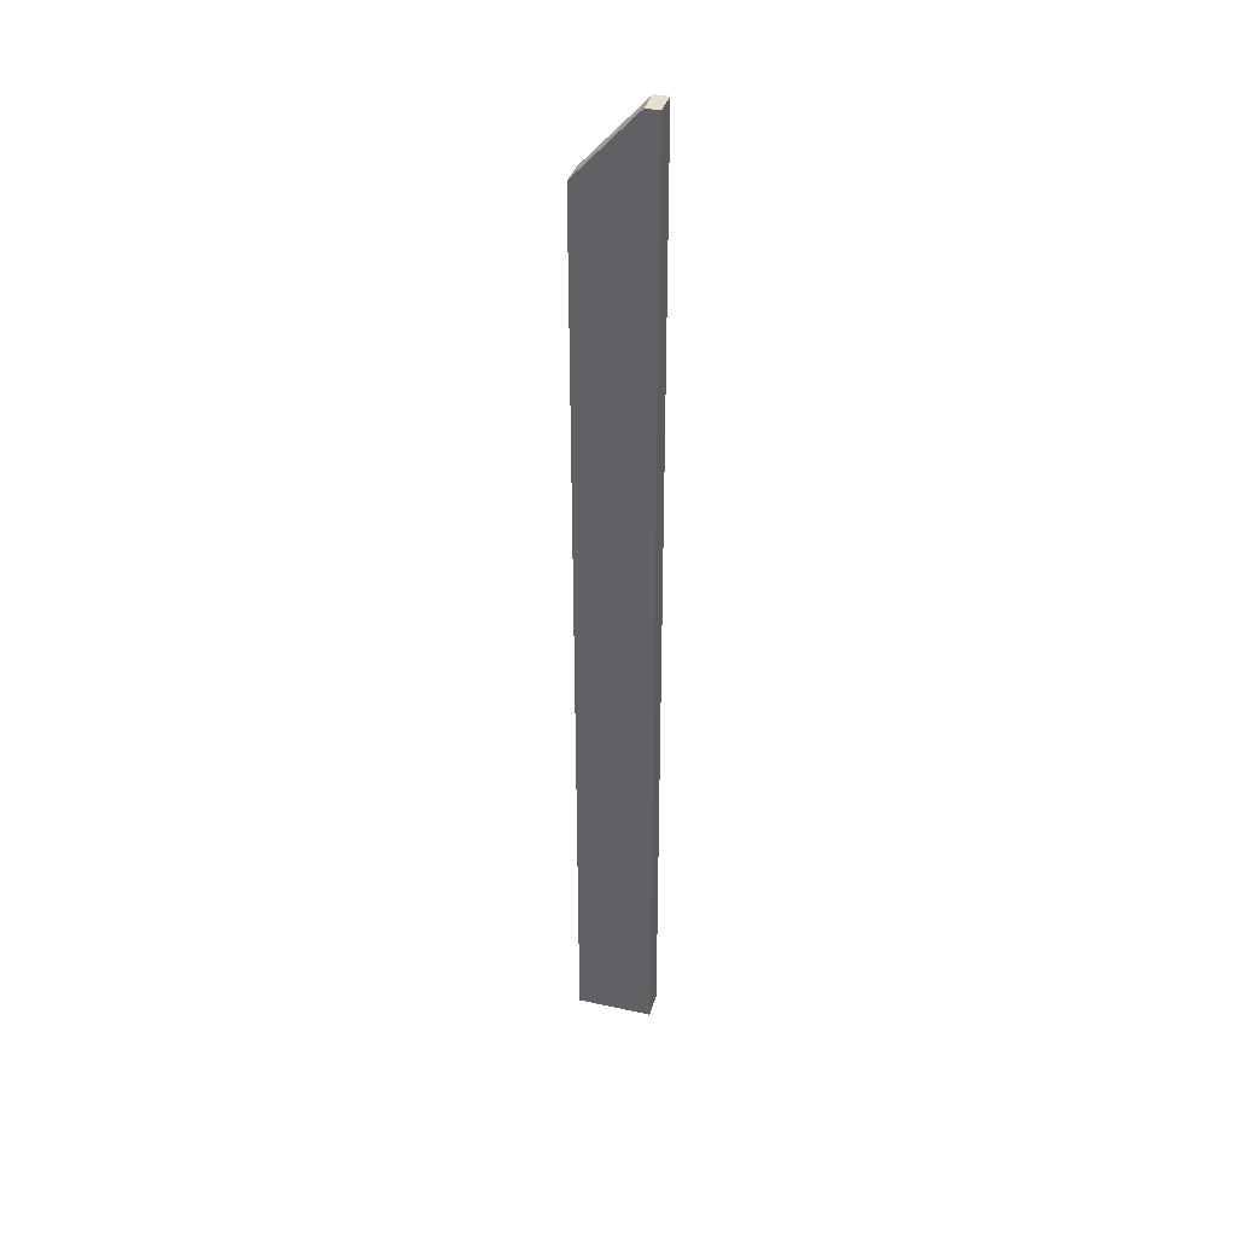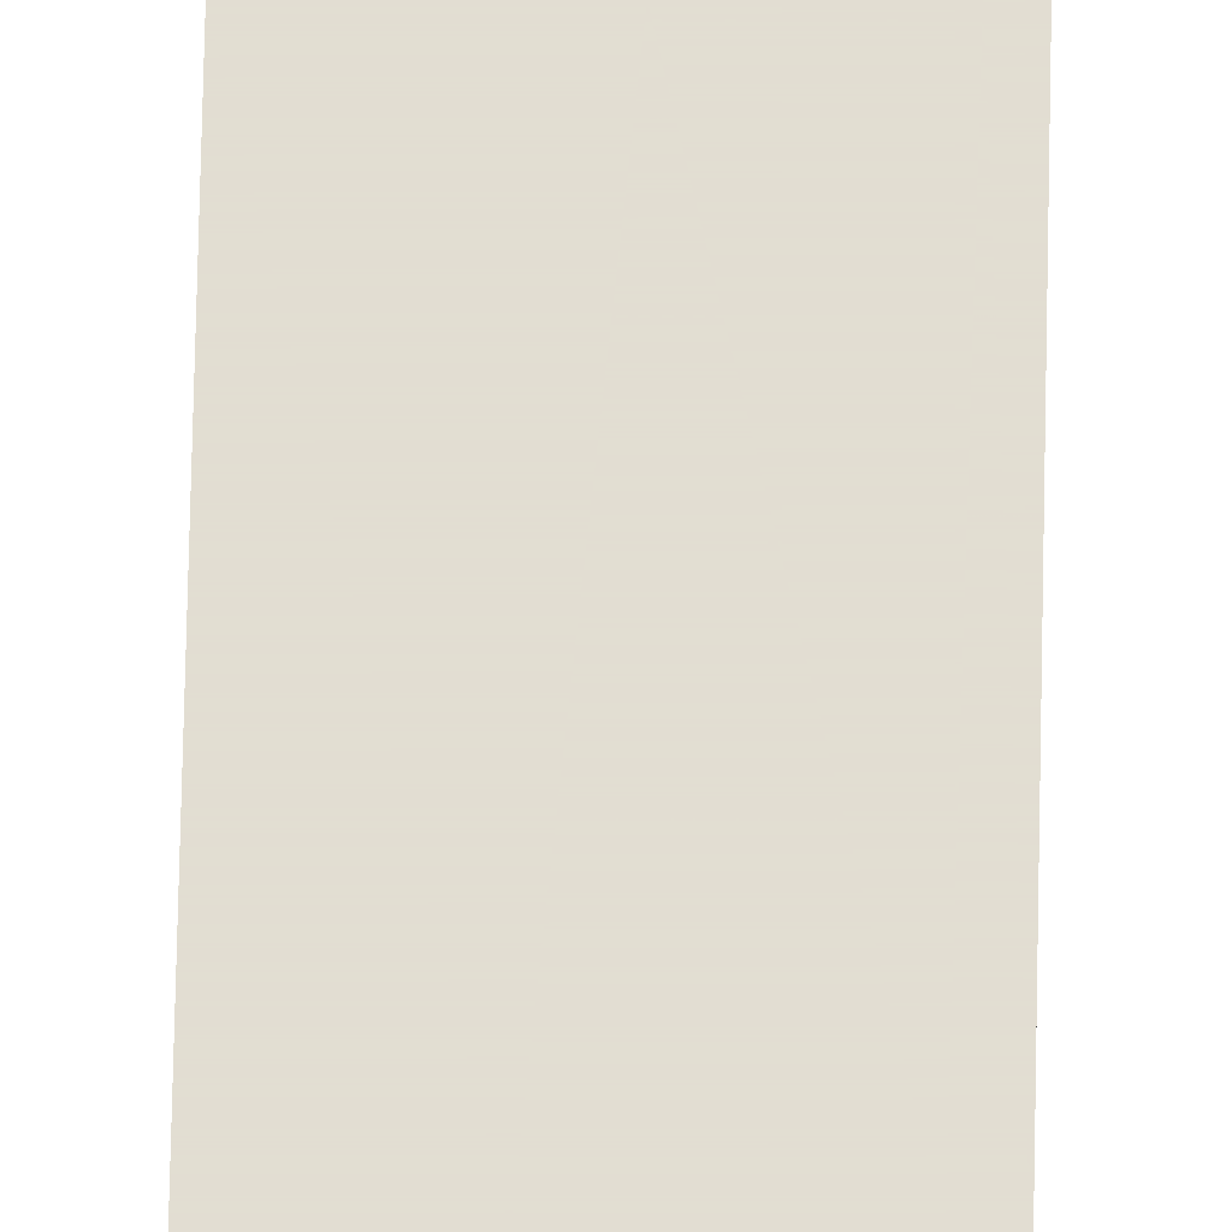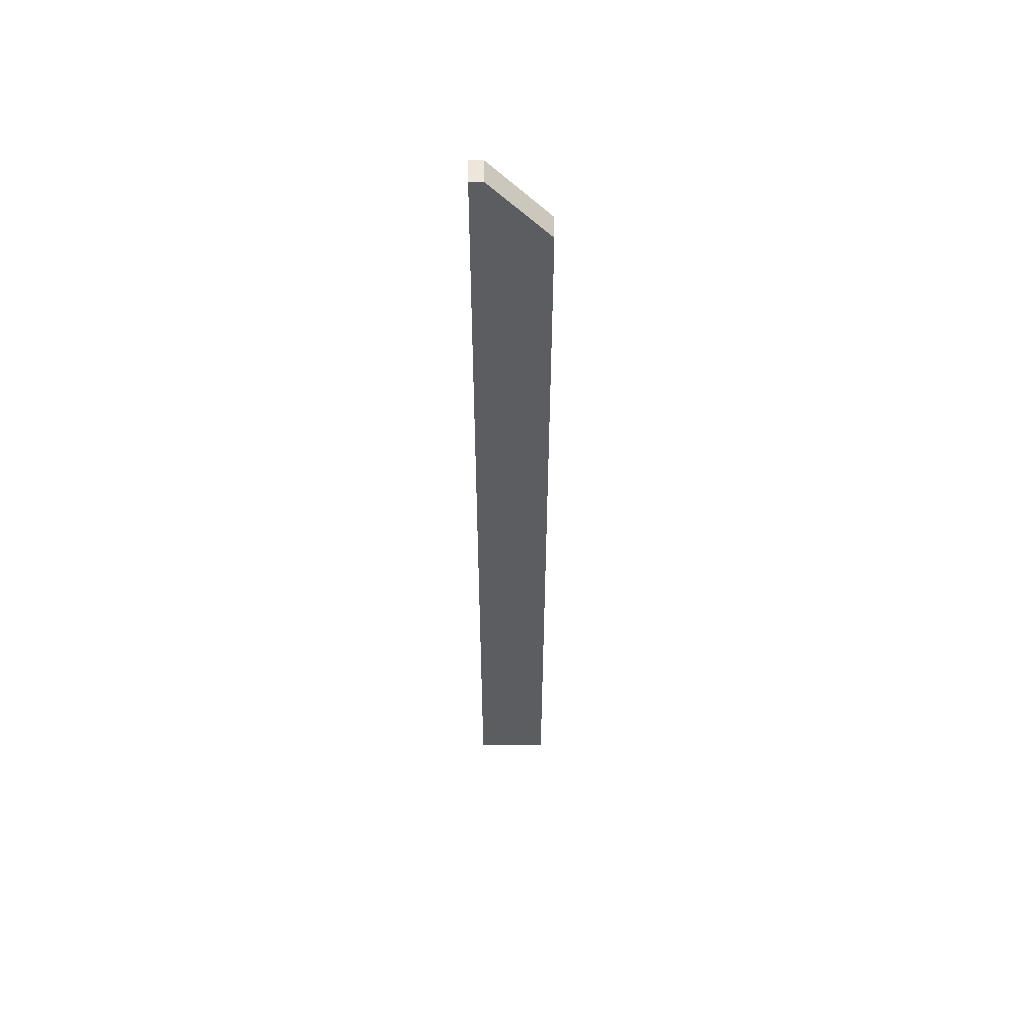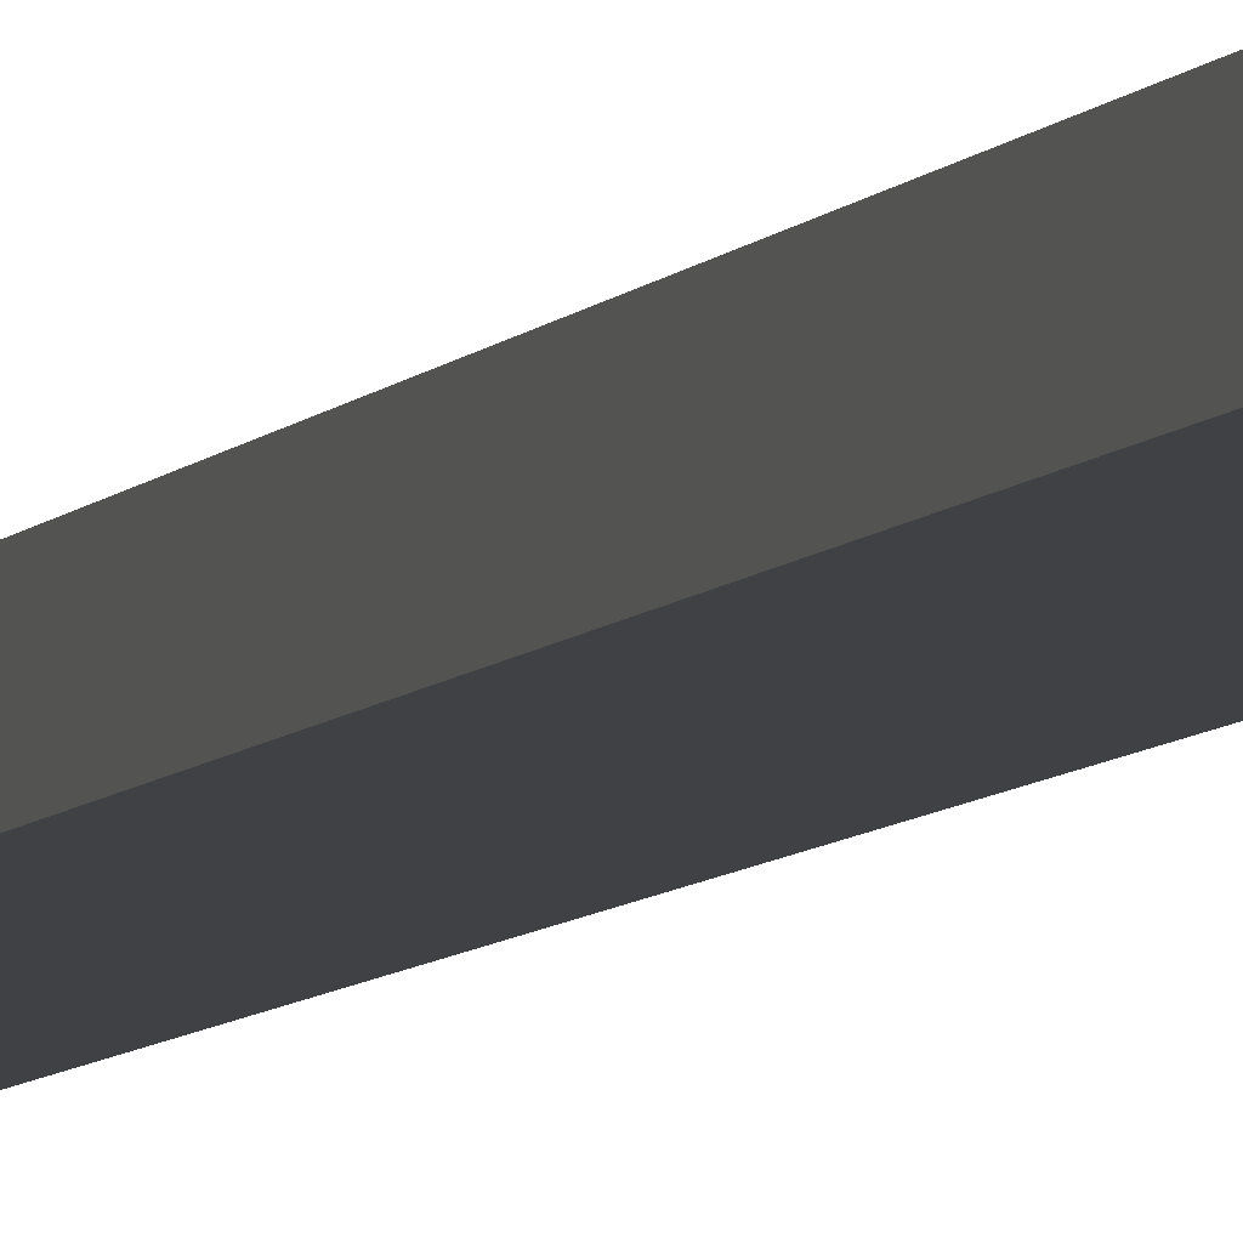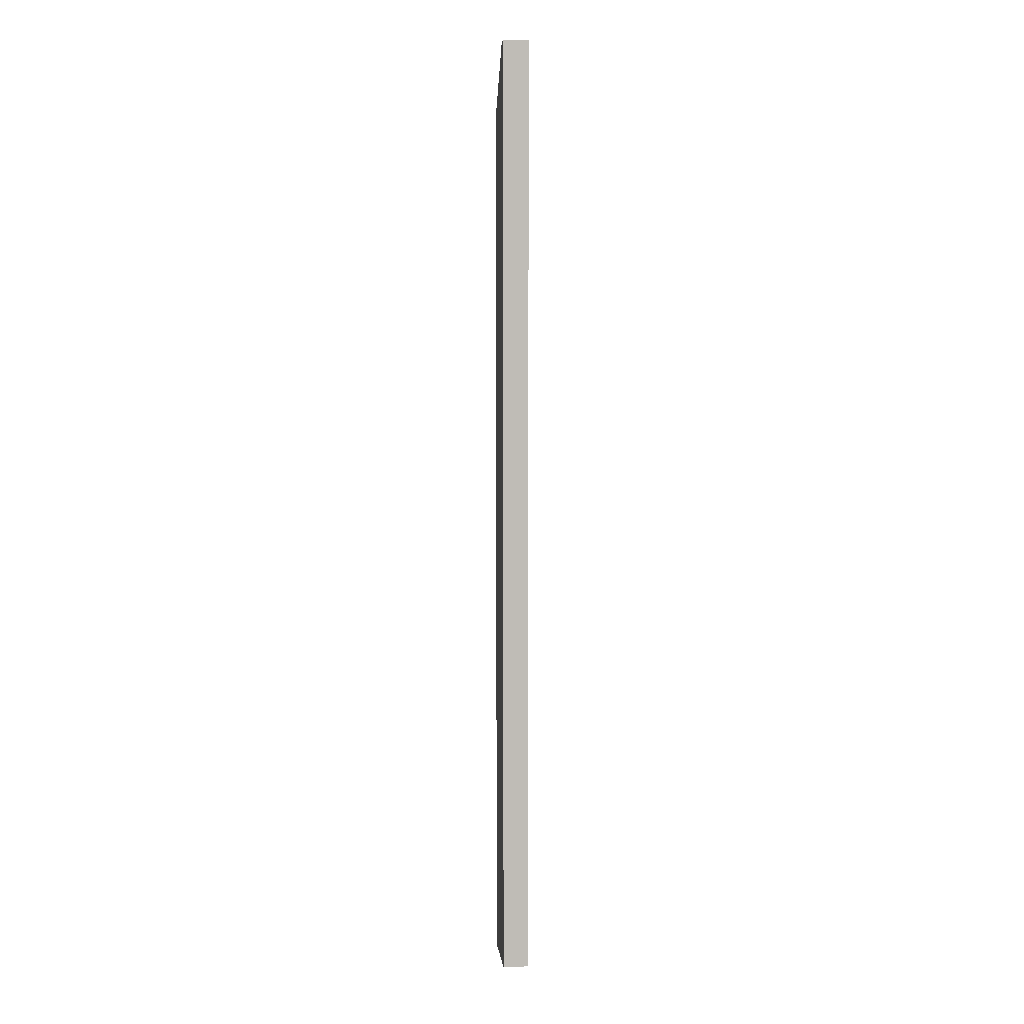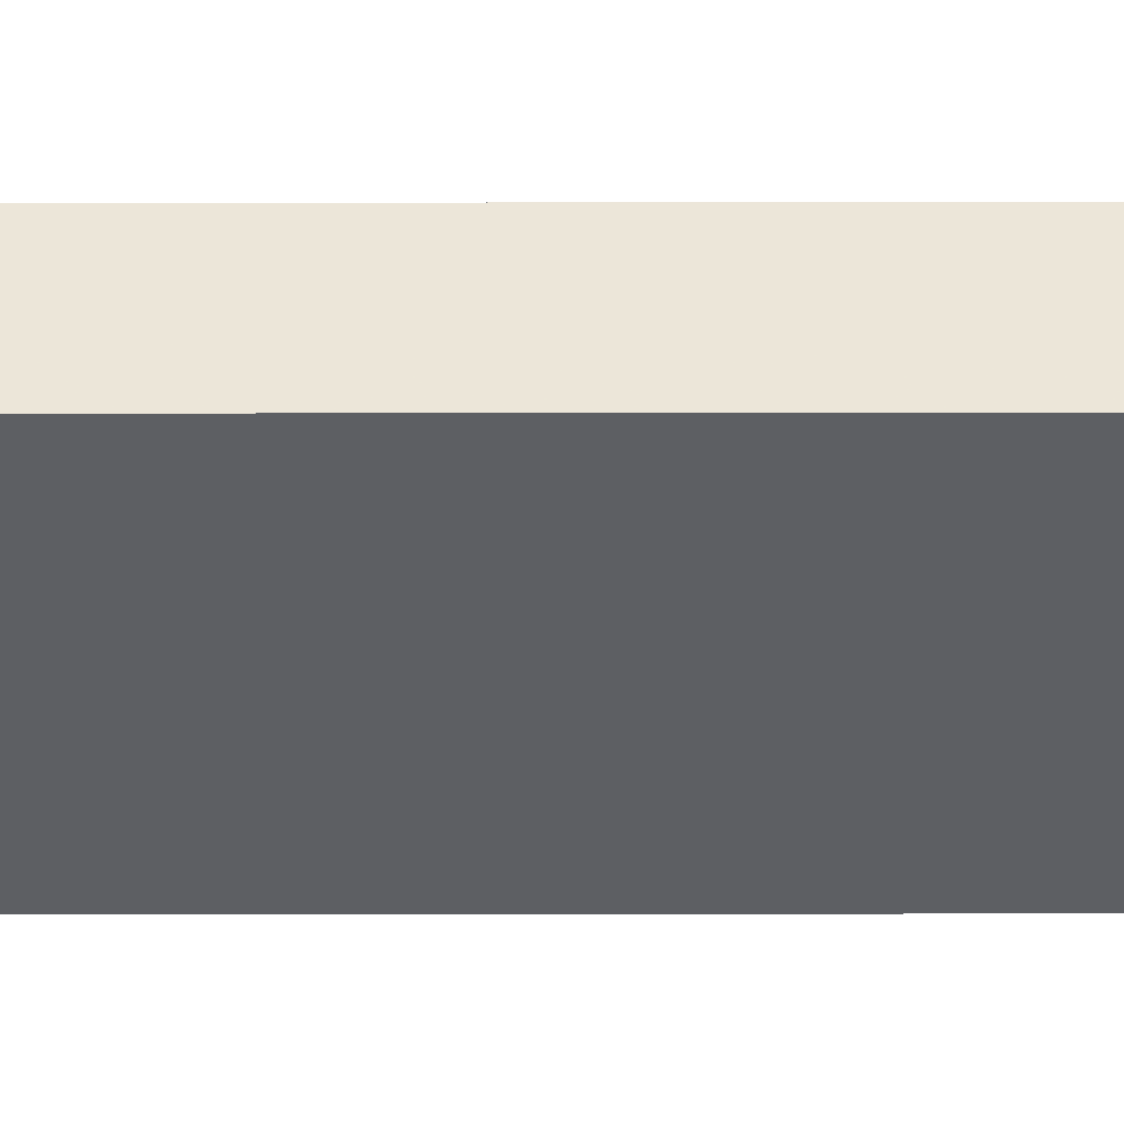
<metadata>
{"format":"obj","ext":"obj","renderer":"f3d","projection":"perspective","resolution":1024,"background":"white","views":[{"elev":37.1,"azim":-164.4,"up":"+Y"},{"elev":68.1,"azim":-178.8,"up":"+Z"},{"elev":53.7,"azim":-0.2,"up":"+Y"},{"elev":-5.6,"azim":-15.9,"up":"+Z"},{"elev":5.6,"azim":-96.2,"up":"+Y"},{"elev":-40.4,"azim":90.1,"up":"+Z"}]}
</metadata>
<code>
v -5.835 3.14 0.4952
v -5.821 3.14 0.4952
v -5.835 3.14 0.5002
v -5.835 3.325 0.4952
v -5.821 3.313 0.4952
v -5.821 3.14 0.5002
v -5.835 3.325 0.5002
v -5.832 3.325 0.4952
v -5.821 3.313 0.5002
v -5.832 3.325 0.5002
f 1 2 6
f 1 6 3
f 1 3 7
f 1 7 4
f 1 4 8
f 1 8 5
f 1 5 2
f 2 5 9
f 2 9 6
f 3 6 9
f 3 9 10
f 3 10 7
f 4 7 10
f 4 10 8
f 5 8 10
f 5 10 9

</code>
